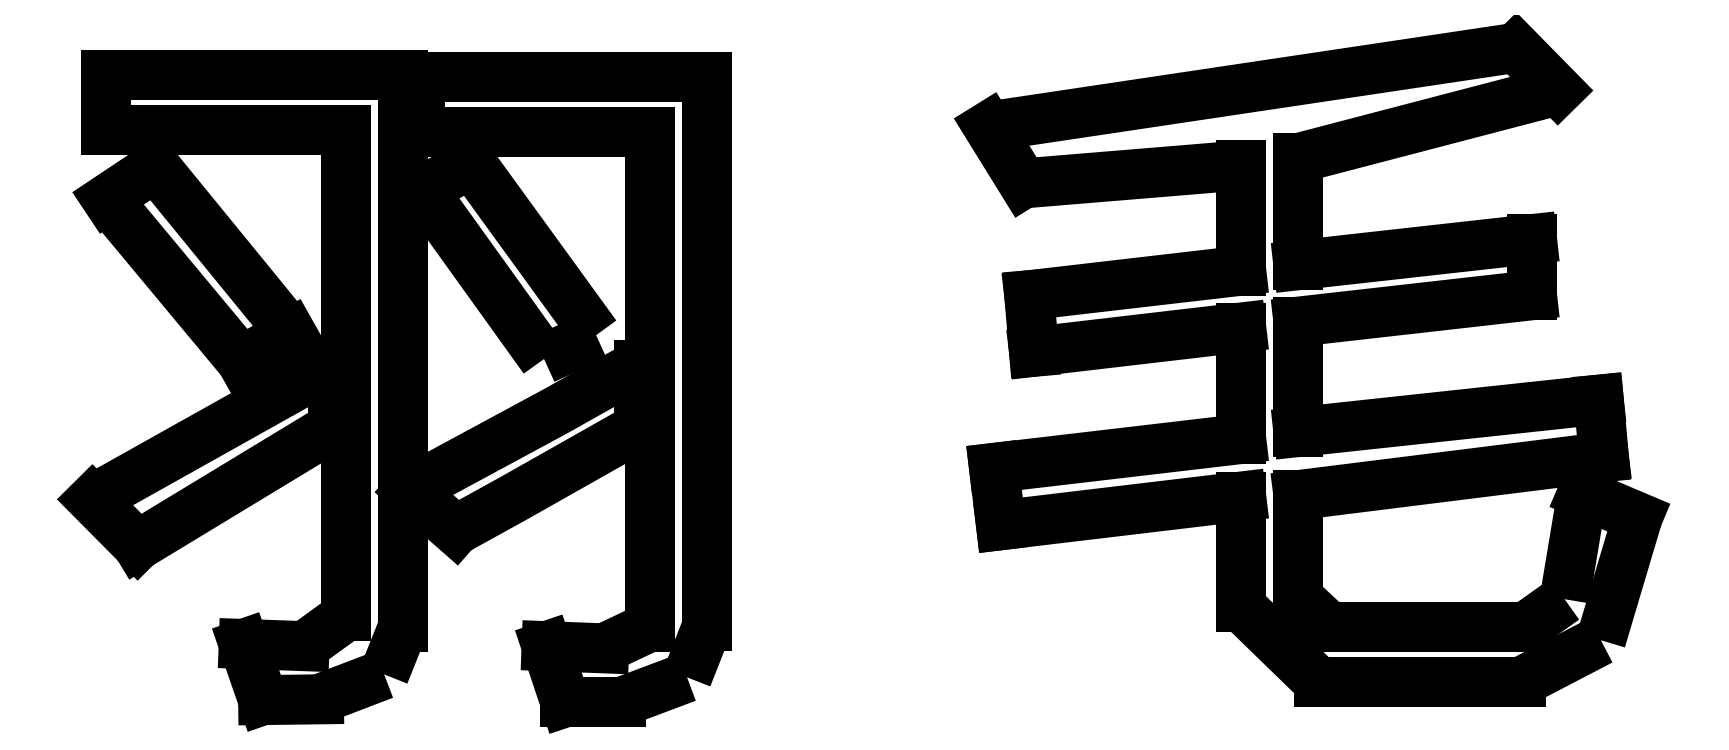
<metadata>
{"format":"dxf","ext":"dxf","renderer":"ezdxf+matplotlib","layout":"modelspace","background":"white","min_lineweight":24,"dpi":150}
</metadata>
<code>
0
SECTION
2
ENTITIES
0
LWPOLYLINE
8
0
90
2
43
0
10
268.3
20
-141.1
10
268.3
20
-141.3
0
LWPOLYLINE
8
0
90
2
43
0
10
268.3
20
-141.3
10
268
20
-141.3
0
LINE
8
0
10
268
20
-141.3
30
0
11
267.8
21
-141.3
31
0
0
LINE
8
0
10
267.8
20
-141.3
30
0
11
267.8
21
-141.1
31
0
0
LINE
8
0
10
267.8
20
-141.1
30
0
11
268
21
-141.2
31
0
0
LWPOLYLINE
8
0
90
2
43
0
10
268
20
-141.2
10
268.1
20
-141
0
LINE
8
0
10
268.1
20
-141
30
0
11
268.1
21
-139.3
31
0
0
LINE
8
0
10
268.1
20
-139.3
30
0
11
267.3
21
-139.3
31
0
0
LINE
8
0
10
267.3
20
-139.3
30
0
11
267.3
21
-139.1
31
0
0
LINE
8
0
10
267.3
20
-139.1
30
0
11
268.3
21
-139.1
31
0
0
LINE
8
0
10
268.3
20
-139.1
30
0
11
268.3
21
-141.1
31
0
0
LWPOLYLINE
8
0
90
2
43
0
10
269.4
20
-141.1
10
269.3
20
-141.3
0
LWPOLYLINE
8
0
90
2
43
0
10
269.3
20
-141.3
10
269.1
20
-141.4
0
LINE
8
0
10
269.1
20
-141.4
30
0
11
268.9
21
-141.4
31
0
0
LINE
8
0
10
268.9
20
-141.4
30
0
11
268.8
21
-141.2
31
0
0
LINE
8
0
10
268.8
20
-141.2
30
0
11
269
21
-141.2
31
0
0
LWPOLYLINE
8
0
90
2
43
0
10
269
20
-141.2
10
269.2
20
-141.1
0
LINE
8
0
10
269.2
20
-141.1
30
0
11
269.2
21
-139.3
31
0
0
LINE
8
0
10
269.2
20
-139.3
30
0
11
268.4
21
-139.3
31
0
0
LINE
8
0
10
268.4
20
-139.3
30
0
11
268.4
21
-139.1
31
0
0
LINE
8
0
10
268.4
20
-139.1
30
0
11
269.4
21
-139.1
31
0
0
LINE
8
0
10
269.4
20
-139.1
30
0
11
269.4
21
-141.1
31
0
0
LWPOLYLINE
8
0
90
2
43
0
10
269
20
-140
10
268.8
20
-140.1
0
LWPOLYLINE
8
0
90
2
43
0
10
268.8
20
-140.1
10
268.4
20
-139.5
0
LINE
8
0
10
268.4
20
-139.5
30
0
11
268.6
21
-139.4
31
0
0
LWPOLYLINE
8
0
90
2
43
0
10
268.6
20
-139.4
10
269
20
-140
0
LINE
8
0
10
267.9
20
-140
30
0
11
267.8
21
-140.1
31
0
0
LWPOLYLINE
8
0
90
2
43
0
10
267.8
20
-140.1
10
267.3
20
-139.6
0
LINE
8
0
10
267.3
20
-139.6
30
0
11
267.5
21
-139.4
31
0
0
LWPOLYLINE
8
0
90
2
43
0
10
267.5
20
-139.4
10
267.9
20
-140
0
LWPOLYLINE
8
0
90
3
43
0
10
269.2
20
-140.4
10
268.7
20
-140.6
10
268.5
20
-140.7
0
LINE
8
0
10
268.5
20
-140.7
30
0
11
268.4
21
-140.6
31
0
0
LWPOLYLINE
8
0
90
3
43
0
10
268.4
20
-140.6
10
268.9
20
-140.3
10
269.2
20
-140.2
0
LINE
8
0
10
269.2
20
-140.2
30
0
11
269.2
21
-140.4
31
0
0
LINE
8
0
10
268.1
20
-140.4
30
0
11
267.4
21
-140.8
31
0
0
LINE
8
0
10
267.4
20
-140.8
30
0
11
267.2
21
-140.6
31
0
0
LWPOLYLINE
8
0
90
2
43
0
10
267.2
20
-140.6
10
268.1
20
-140.2
0
LINE
8
0
10
268.1
20
-140.2
30
0
11
268.1
21
-140.4
31
0
0
LWPOLYLINE
8
0
90
2
43
0
10
272.7
20
-140.7
10
272.6
20
-141.1
0
LWPOLYLINE
8
0
90
2
43
0
10
272.6
20
-141.1
10
272.3
20
-141.3
0
LINE
8
0
10
272.3
20
-141.3
30
0
11
271.6
21
-141.3
31
0
0
LWPOLYLINE
8
0
90
2
43
0
10
271.6
20
-141.3
10
271.3
20
-141
0
LINE
8
0
10
271.3
20
-141
30
0
11
271.3
21
-140.6
31
0
0
LINE
8
0
10
271.3
20
-140.6
30
0
11
270.5
21
-140.7
31
0
0
LINE
8
0
10
270.5
20
-140.7
30
0
11
270.4
21
-140.5
31
0
0
LINE
8
0
10
270.4
20
-140.5
30
0
11
271.3
21
-140.4
31
0
0
LINE
8
0
10
271.3
20
-140.4
30
0
11
271.3
21
-140
31
0
0
LINE
8
0
10
271.3
20
-140
30
0
11
270.6
21
-140.1
31
0
0
LINE
8
0
10
270.6
20
-140.1
30
0
11
270.6
21
-139.9
31
0
0
LINE
8
0
10
270.6
20
-139.9
30
0
11
271.3
21
-139.8
31
0
0
LINE
8
0
10
271.3
20
-139.8
30
0
11
271.3
21
-139.4
31
0
0
LWPOLYLINE
8
0
90
2
43
0
10
271.3
20
-139.4
10
270.5
20
-139.5
0
LINE
8
0
10
270.5
20
-139.5
30
0
11
270.4
21
-139.3
31
0
0
LWPOLYLINE
8
0
90
2
43
0
10
270.4
20
-139.3
10
272.3
20
-139
0
LINE
8
0
10
272.3
20
-139
30
0
11
272.4
21
-139.2
31
0
0
LWPOLYLINE
8
0
90
2
43
0
10
272.4
20
-139.2
10
271.5
20
-139.4
0
LINE
8
0
10
271.5
20
-139.4
30
0
11
271.5
21
-139.8
31
0
0
LINE
8
0
10
271.5
20
-139.8
30
0
11
272.4
21
-139.7
31
0
0
LINE
8
0
10
272.4
20
-139.7
30
0
11
272.4
21
-139.9
31
0
0
LINE
8
0
10
272.4
20
-139.9
30
0
11
271.5
21
-140
31
0
0
LINE
8
0
10
271.5
20
-140
30
0
11
271.5
21
-140.4
31
0
0
LINE
8
0
10
271.5
20
-140.4
30
0
11
272.6
21
-140.3
31
0
0
LINE
8
0
10
272.6
20
-140.3
30
0
11
272.6
21
-140.5
31
0
0
LINE
8
0
10
272.6
20
-140.5
30
0
11
271.5
21
-140.6
31
0
0
LINE
8
0
10
271.5
20
-140.6
30
0
11
271.5
21
-141
31
0
0
LWPOLYLINE
8
0
90
2
43
0
10
271.5
20
-141
10
271.6
20
-141.1
0
LINE
8
0
10
271.6
20
-141.1
30
0
11
272.3
21
-141.1
31
0
0
LWPOLYLINE
8
0
90
2
43
0
10
272.3
20
-141.1
10
272.5
20
-141
0
LWPOLYLINE
8
0
90
2
43
0
10
272.5
20
-141
10
272.5
20
-140.6
0
LINE
8
0
10
272.5
20
-140.6
30
0
11
272.7
21
-140.7
31
0
0
ENDSEC
0
EOF

</code>
